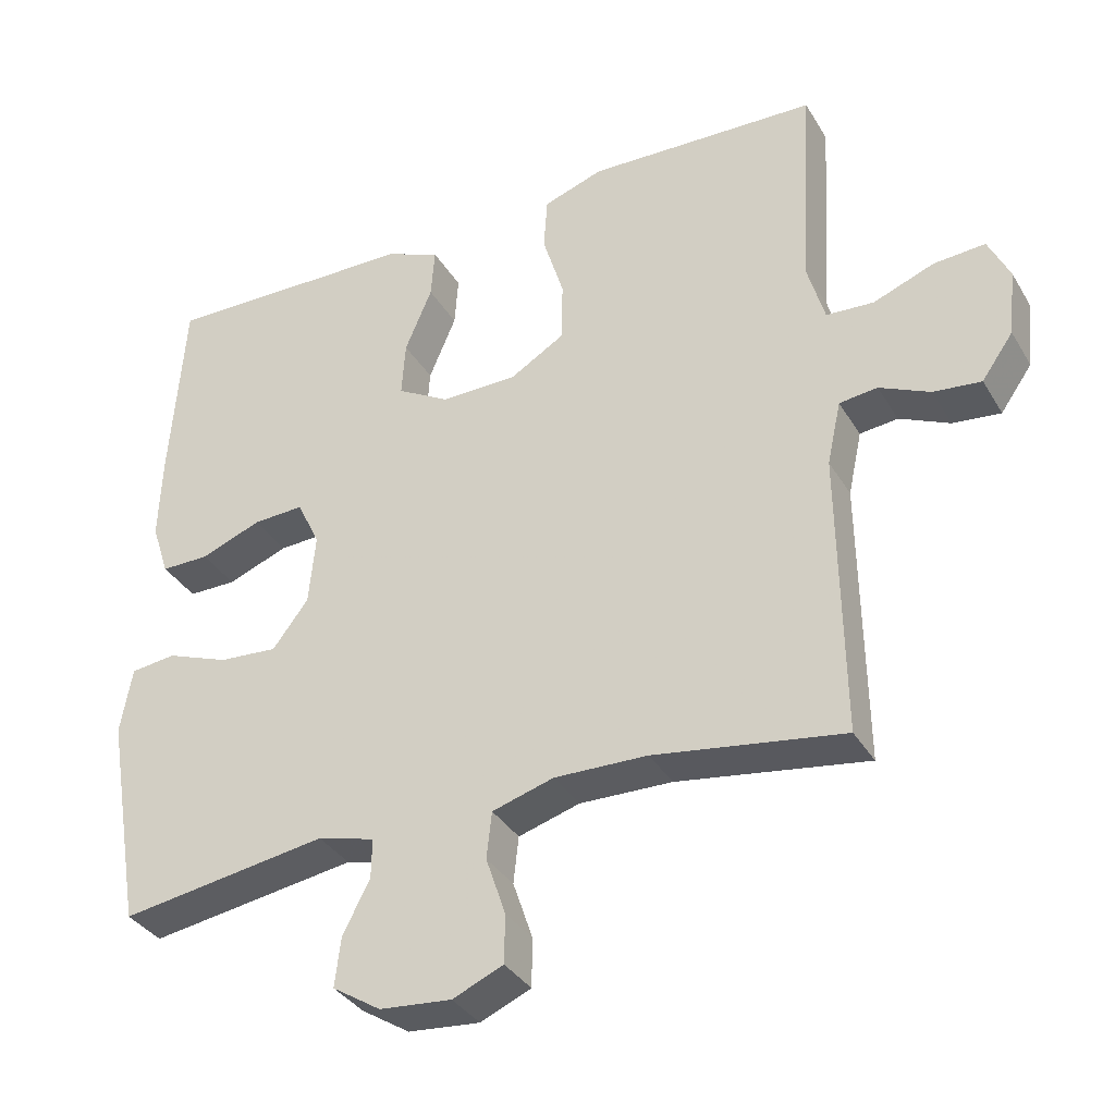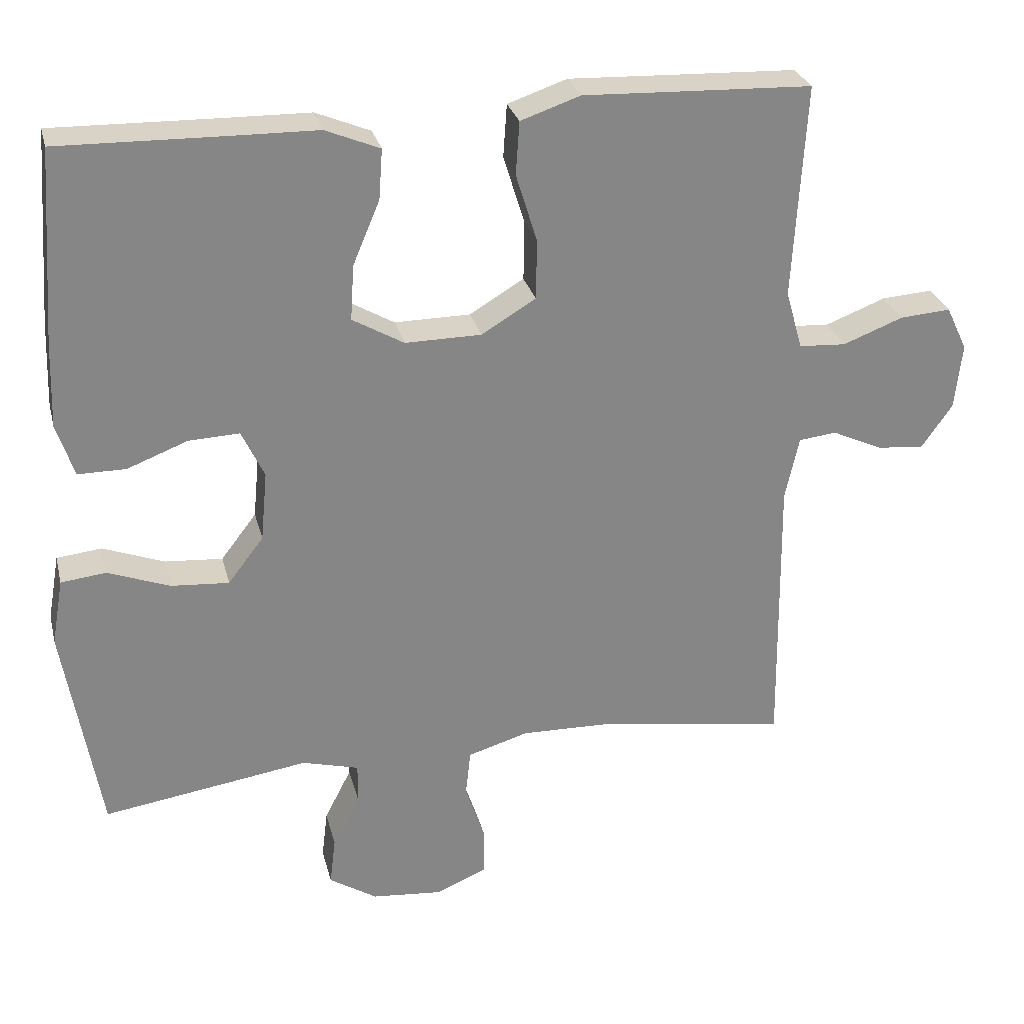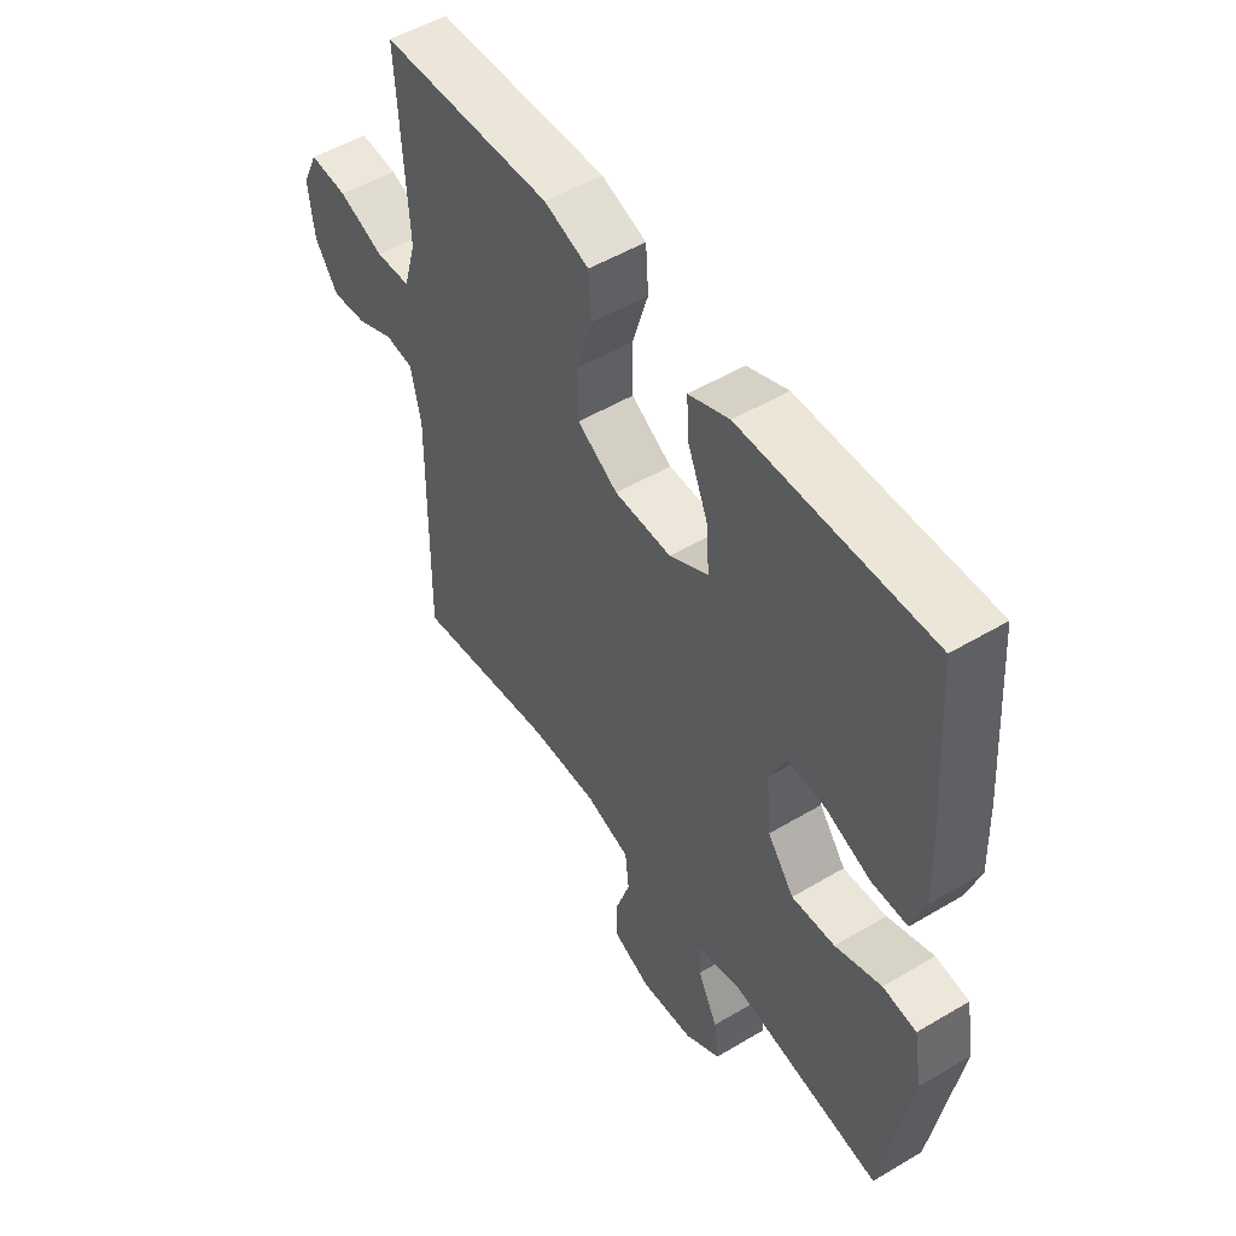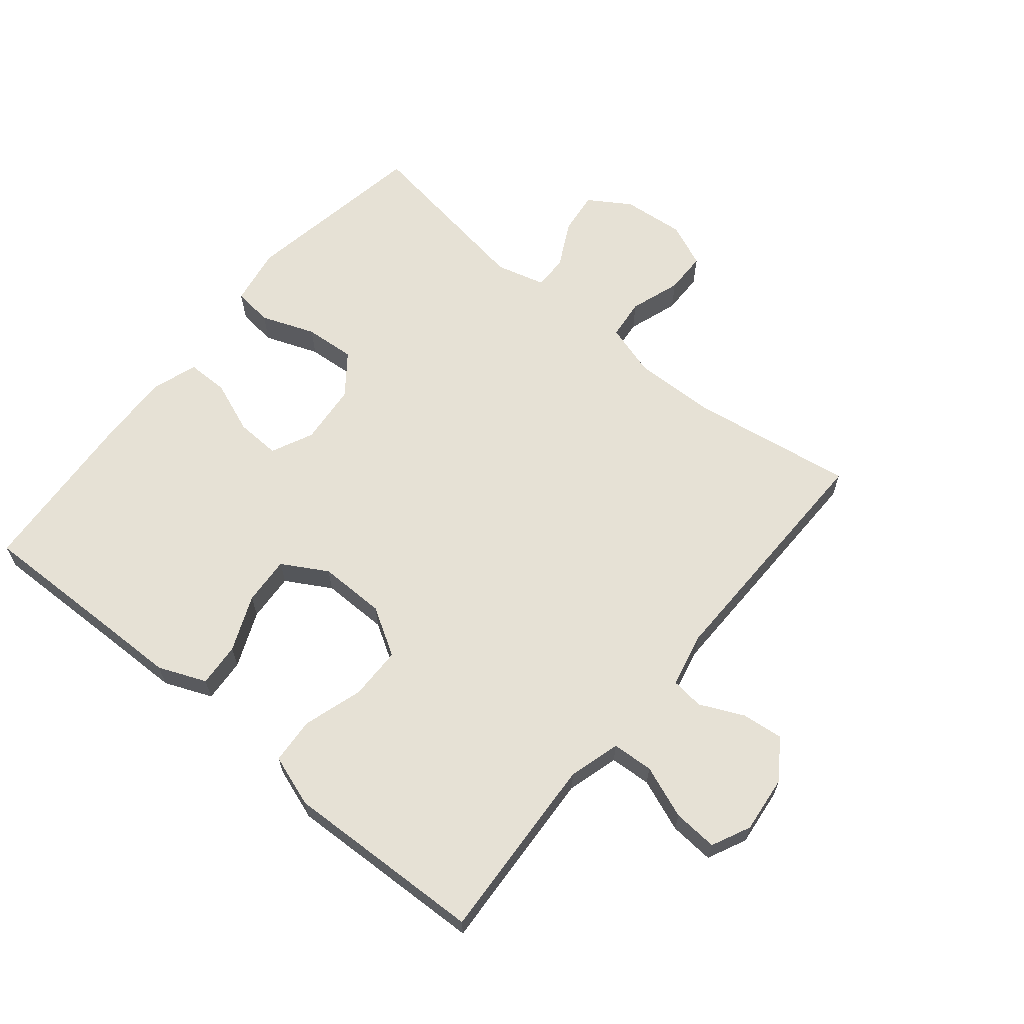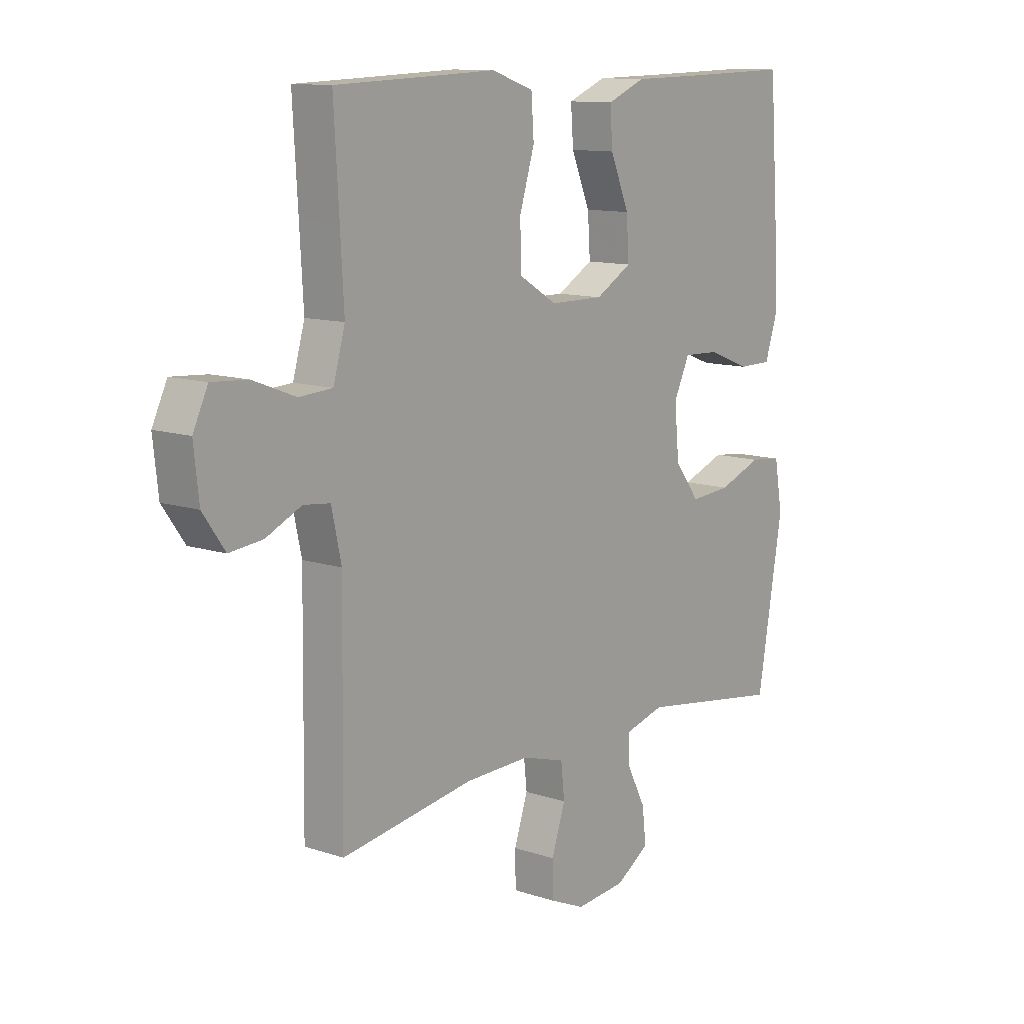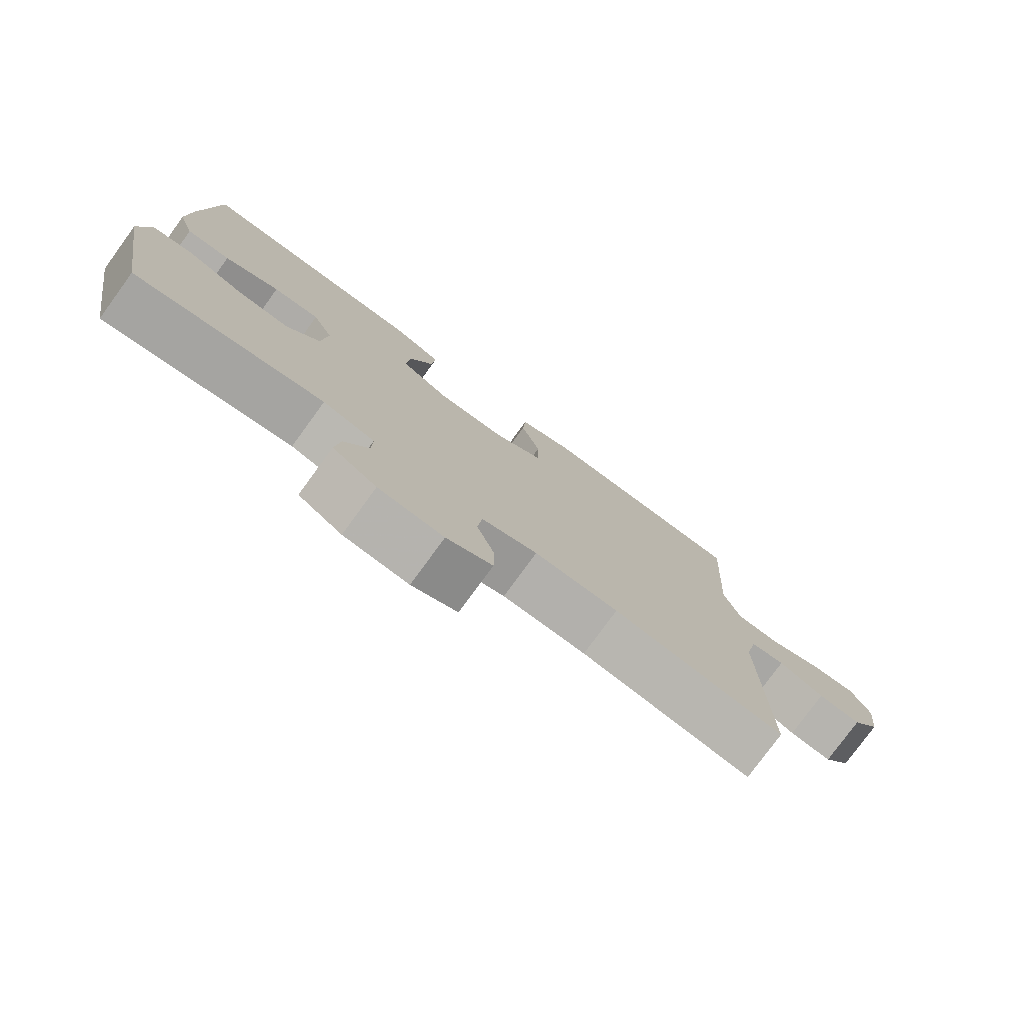
<metadata>
{"format":"obj","ext":"obj","renderer":"f3d","projection":"perspective","resolution":1024,"background":"white","views":[{"elev":-35.1,"azim":27.0,"up":"+Z"},{"elev":28.1,"azim":-13.6,"up":"+Z"},{"elev":51.4,"azim":-122.9,"up":"+Z"},{"elev":64.1,"azim":39.5,"up":"+Y"},{"elev":11.6,"azim":128.6,"up":"+Z"},{"elev":-78.1,"azim":-36.1,"up":"+Z"}]}
</metadata>
<code>
v -0.5 0.07 -0.5
v -0.55 0.07 -0.206
v -0.534 0.07 -0.115
v -0.472 0.07 -0.108
v -0.387 0.07 -0.14
v -0.307 0.07 -0.146
v -0.258 0.07 -0.082
v -0.249 0.07 0.014
v -0.28 0.07 0.08
v -0.35 0.07 0.077
v -0.433 0.07 0.045
v -0.499 0.07 0.045
v -0.523 0.07 0.118
v -0.519 0.07 0.234
v -0.5 0.07 0.5
v -0.273 0.07 0.495
v -0.153 0.07 0.493
v -0.078 0.07 0.462
v -0.083 0.07 0.393
v -0.12 0.07 0.305
v -0.125 0.07 0.229
v -0.054 0.07 0.188
v 0.051 0.07 0.189
v 0.126 0.07 0.234
v 0.127 0.07 0.317
v 0.098 0.07 0.411
v 0.103 0.07 0.484
v 0.185 0.07 0.512
v 0.312 0.07 0.507
v 0.5 0.07 0.5
v 0.49 0.07 0.329
v 0.483 0.07 0.205
v 0.506 0.07 0.124
v 0.571 0.07 0.12
v 0.654 0.07 0.152
v 0.724 0.07 0.157
v 0.753 0.07 0.096
v 0.743 0.07 0.005
v 0.7 0.07 -0.056
v 0.635 0.07 -0.049
v 0.566 0.07 -0.017
v 0.514 0.07 -0.023
v 0.495 0.07 -0.11
v 0.5 0.07 -0.5
v 0.241 0.07 -0.46
v 0.114 0.07 -0.457
v 0.03 0.07 -0.482
v 0.023 0.07 -0.546
v 0.05 0.07 -0.626
v 0.049 0.07 -0.692
v -0.02 0.07 -0.722
v -0.118 0.07 -0.713
v -0.184 0.07 -0.671
v -0.176 0.07 -0.604
v -0.139 0.07 -0.532
v -0.138 0.07 -0.478
v -0.216 0.07 -0.457
v -0.5 0 -0.5
v -0.55 0 -0.206
v -0.534 0 -0.115
v -0.472 0 -0.108
v -0.387 0 -0.14
v -0.307 0 -0.146
v -0.258 0 -0.082
v -0.249 0 0.014
v -0.28 0 0.08
v -0.35 0 0.077
v -0.433 0 0.045
v -0.499 0 0.045
v -0.523 0 0.118
v -0.519 0 0.234
v -0.5 0 0.5
v -0.273 0 0.495
v -0.153 0 0.493
v -0.078 0 0.462
v -0.083 0 0.393
v -0.12 0 0.305
v -0.125 0 0.229
v -0.054 0 0.188
v 0.051 0 0.189
v 0.126 0 0.234
v 0.127 0 0.317
v 0.098 0 0.411
v 0.103 0 0.484
v 0.185 0 0.512
v 0.312 0 0.507
v 0.5 0 0.5
v 0.49 0 0.329
v 0.483 0 0.205
v 0.506 0 0.124
v 0.571 0 0.12
v 0.654 0 0.152
v 0.724 0 0.157
v 0.753 0 0.096
v 0.743 0 0.005
v 0.7 0 -0.056
v 0.635 0 -0.049
v 0.566 0 -0.017
v 0.514 0 -0.023
v 0.495 0 -0.11
v 0.5 0 -0.5
v 0.241 0 -0.46
v 0.114 0 -0.457
v 0.03 0 -0.482
v 0.023 0 -0.546
v 0.05 0 -0.626
v 0.049 0 -0.692
v -0.02 0 -0.722
v -0.118 0 -0.713
v -0.184 0 -0.671
v -0.176 0 -0.604
v -0.139 0 -0.532
v -0.138 0 -0.478
v -0.216 0 -0.457
f 52 53 54 55
f 52 55 56
f 51 52 56
f 48 49 50 51
f 47 48 51 56
f 46 47 56 57
f 43 44 45
f 42 43 45 46
f 38 39 40 41
f 38 41 42
f 37 38 42
f 34 35 36 37
f 33 34 37 42
f 32 33 42 46
f 29 30 31
f 25 26 27 28
f 24 25 28 29
f 17 18 19 20
f 16 17 20 21
f 15 16 21
f 14 15 21
f 13 14 21 22
f 10 11 12 13
f 9 10 13 22
f 2 3 4 5
f 57 1 2 5
f 57 5 6
f 46 57 6 7
f 32 46 7 8
f 24 29 31 32
f 23 24 32
f 23 32 8 9
f 9 22 23
f 112 111 110 109
f 113 112 109
f 113 109 108
f 108 107 106 105
f 113 108 105 104
f 114 113 104 103
f 102 101 100
f 103 102 100 99
f 98 97 96 95
f 99 98 95
f 99 95 94
f 94 93 92 91
f 99 94 91 90
f 103 99 90 89
f 88 87 86
f 85 84 83 82
f 86 85 82 81
f 77 76 75 74
f 78 77 74 73
f 78 73 72
f 78 72 71
f 79 78 71 70
f 70 69 68 67
f 79 70 67 66
f 62 61 60 59
f 62 59 58 114
f 63 62 114
f 64 63 114 103
f 65 64 103 89
f 89 88 86 81
f 89 81 80
f 66 65 89 80
f 80 79 66
f 1 58 59 2
f 2 59 60 3
f 3 60 61 4
f 4 61 62 5
f 5 62 63 6
f 6 63 64 7
f 7 64 65 8
f 8 65 66 9
f 9 66 67 10
f 10 67 68 11
f 11 68 69 12
f 12 69 70 13
f 13 70 71 14
f 14 71 72 15
f 15 72 73 16
f 16 73 74 17
f 17 74 75 18
f 18 75 76 19
f 19 76 77 20
f 20 77 78 21
f 21 78 79 22
f 22 79 80 23
f 23 80 81 24
f 24 81 82 25
f 25 82 83 26
f 26 83 84 27
f 27 84 85 28
f 28 85 86 29
f 29 86 87 30
f 30 87 88 31
f 31 88 89 32
f 32 89 90 33
f 33 90 91 34
f 34 91 92 35
f 35 92 93 36
f 36 93 94 37
f 37 94 95 38
f 38 95 96 39
f 39 96 97 40
f 40 97 98 41
f 41 98 99 42
f 42 99 100 43
f 43 100 101 44
f 44 101 102 45
f 45 102 103 46
f 46 103 104 47
f 47 104 105 48
f 48 105 106 49
f 49 106 107 50
f 50 107 108 51
f 51 108 109 52
f 52 109 110 53
f 53 110 111 54
f 54 111 112 55
f 55 112 113 56
f 56 113 114 57
f 57 114 58 1

</code>
